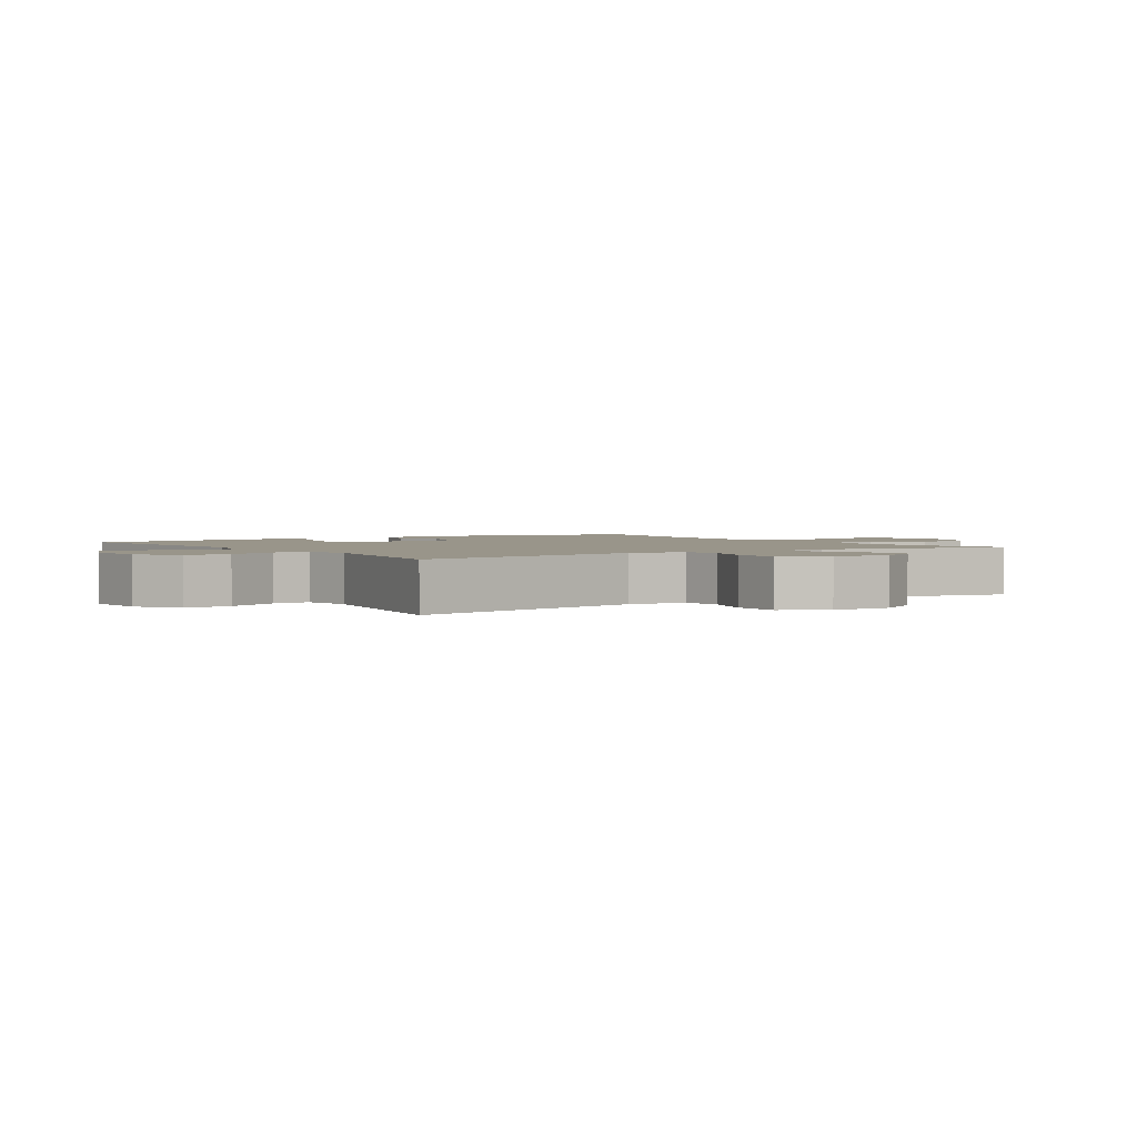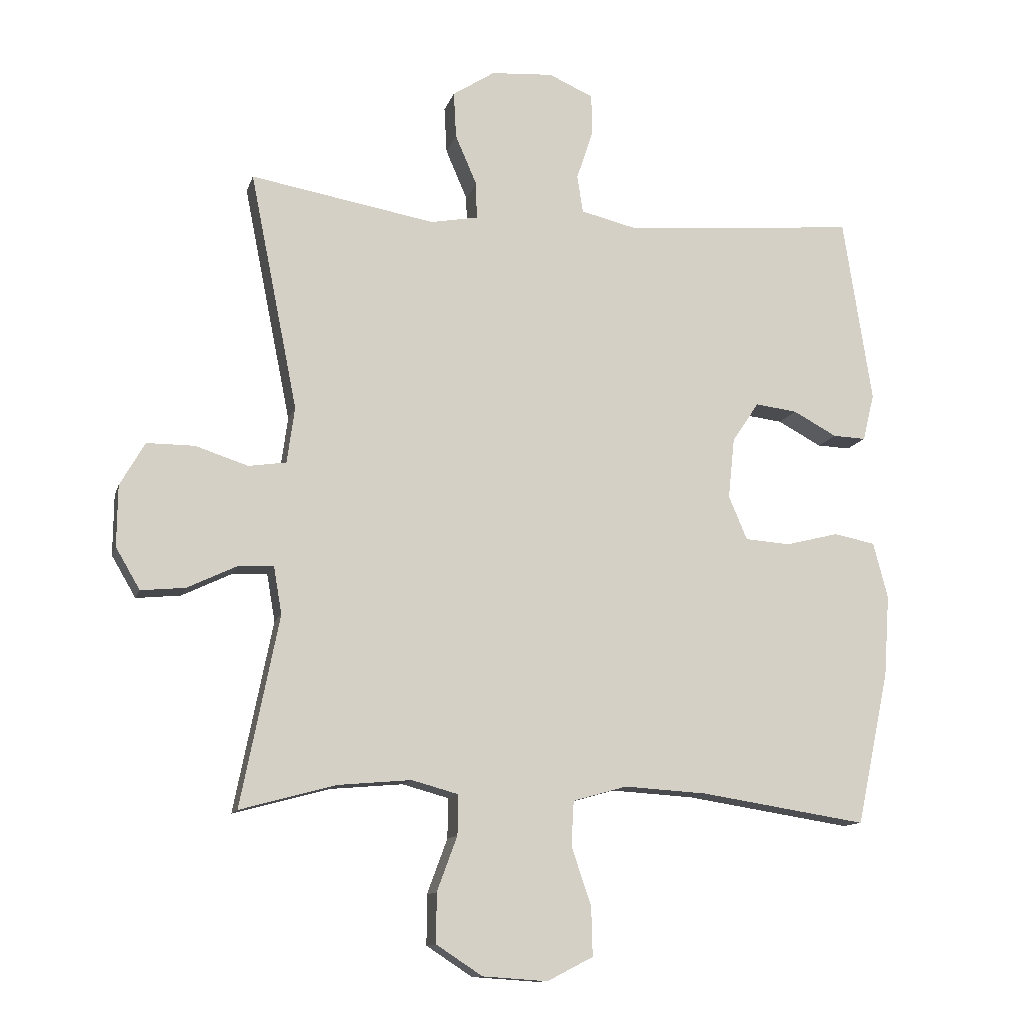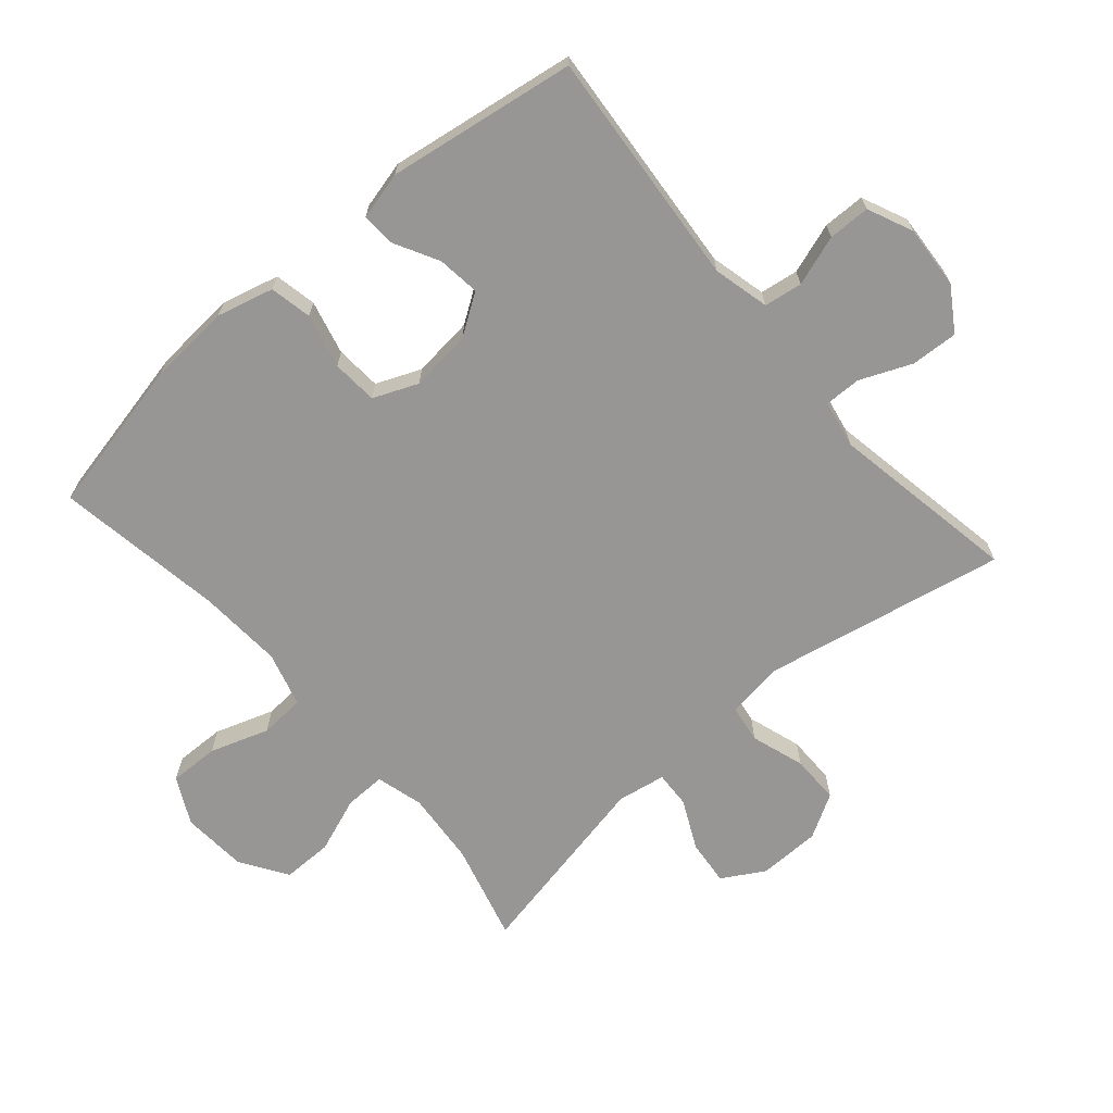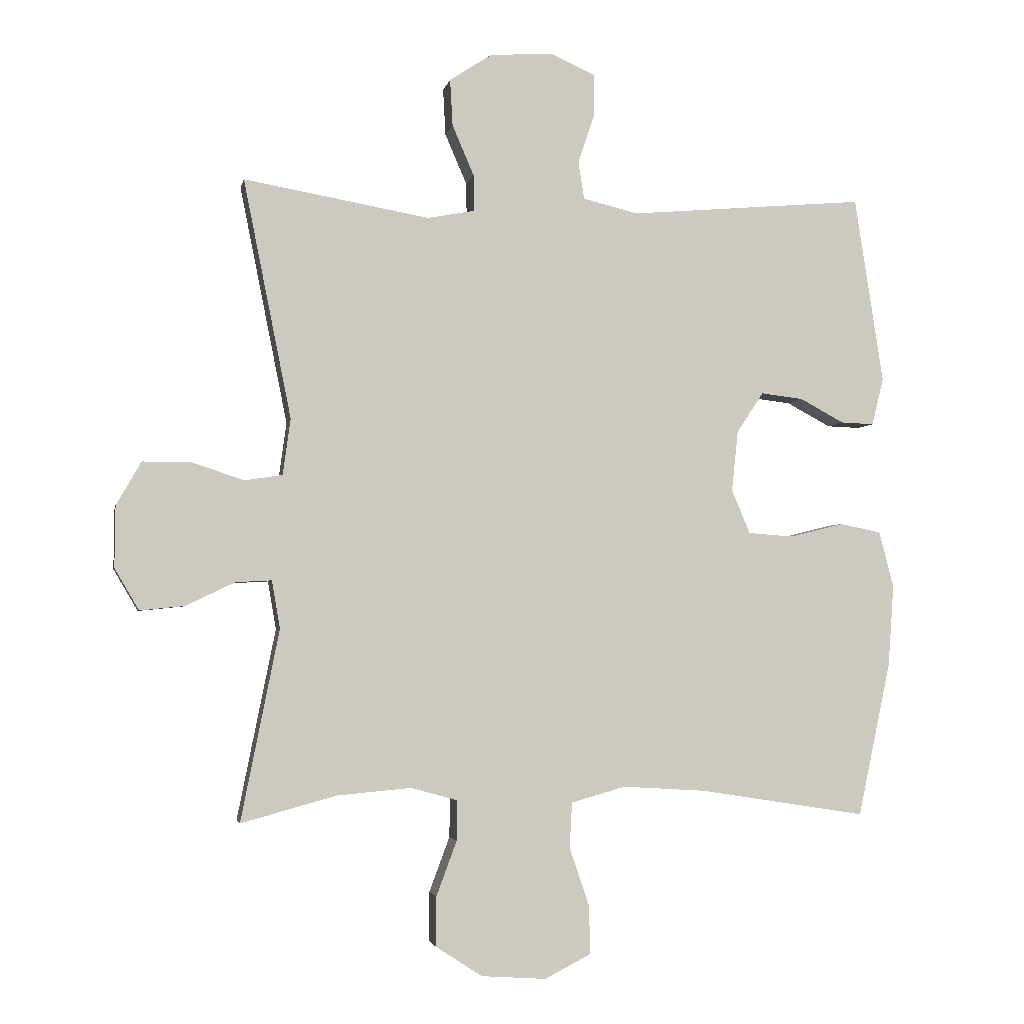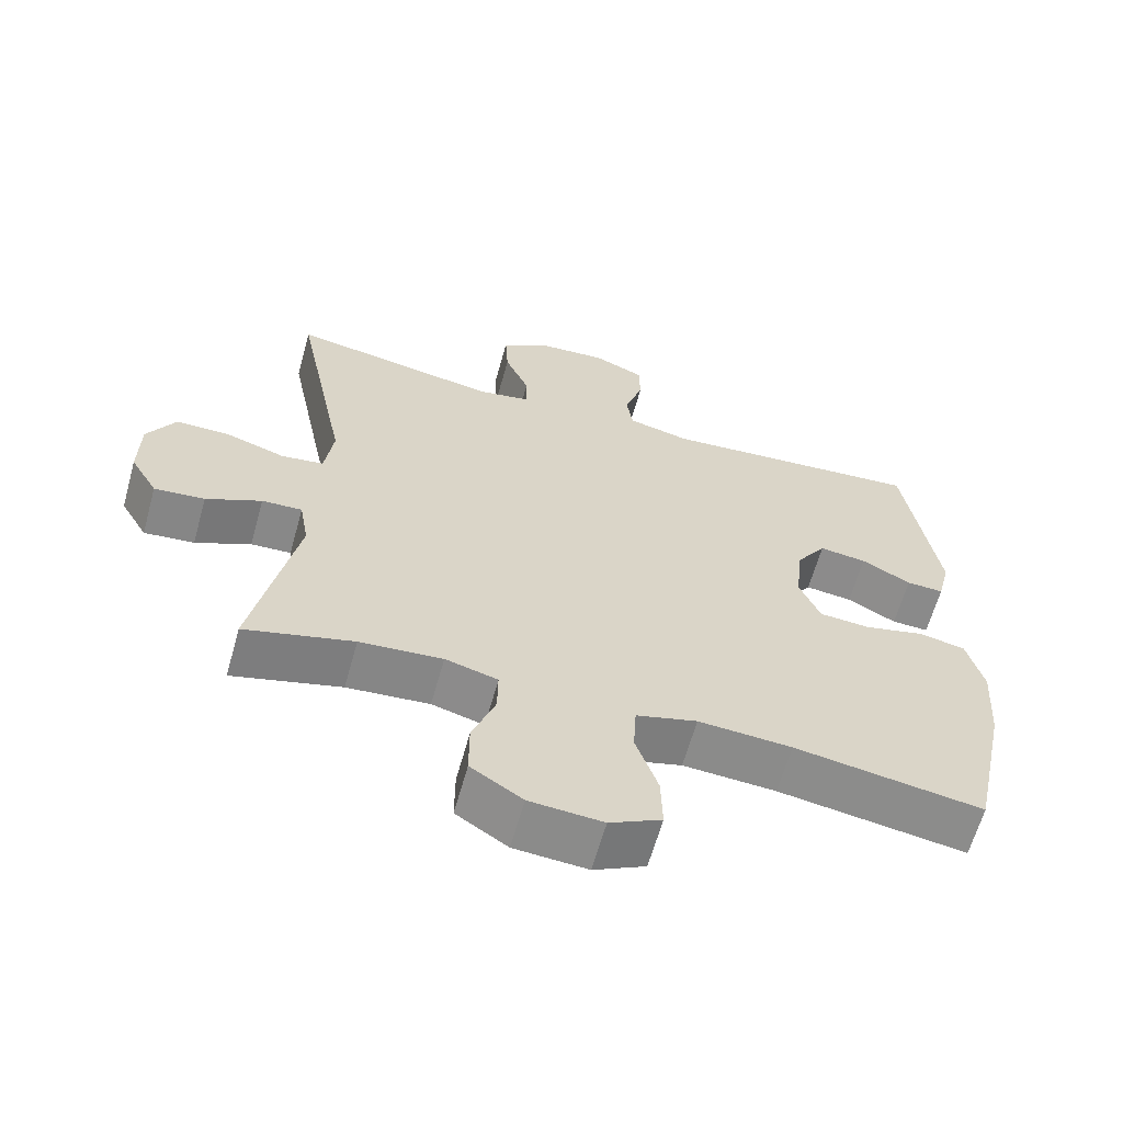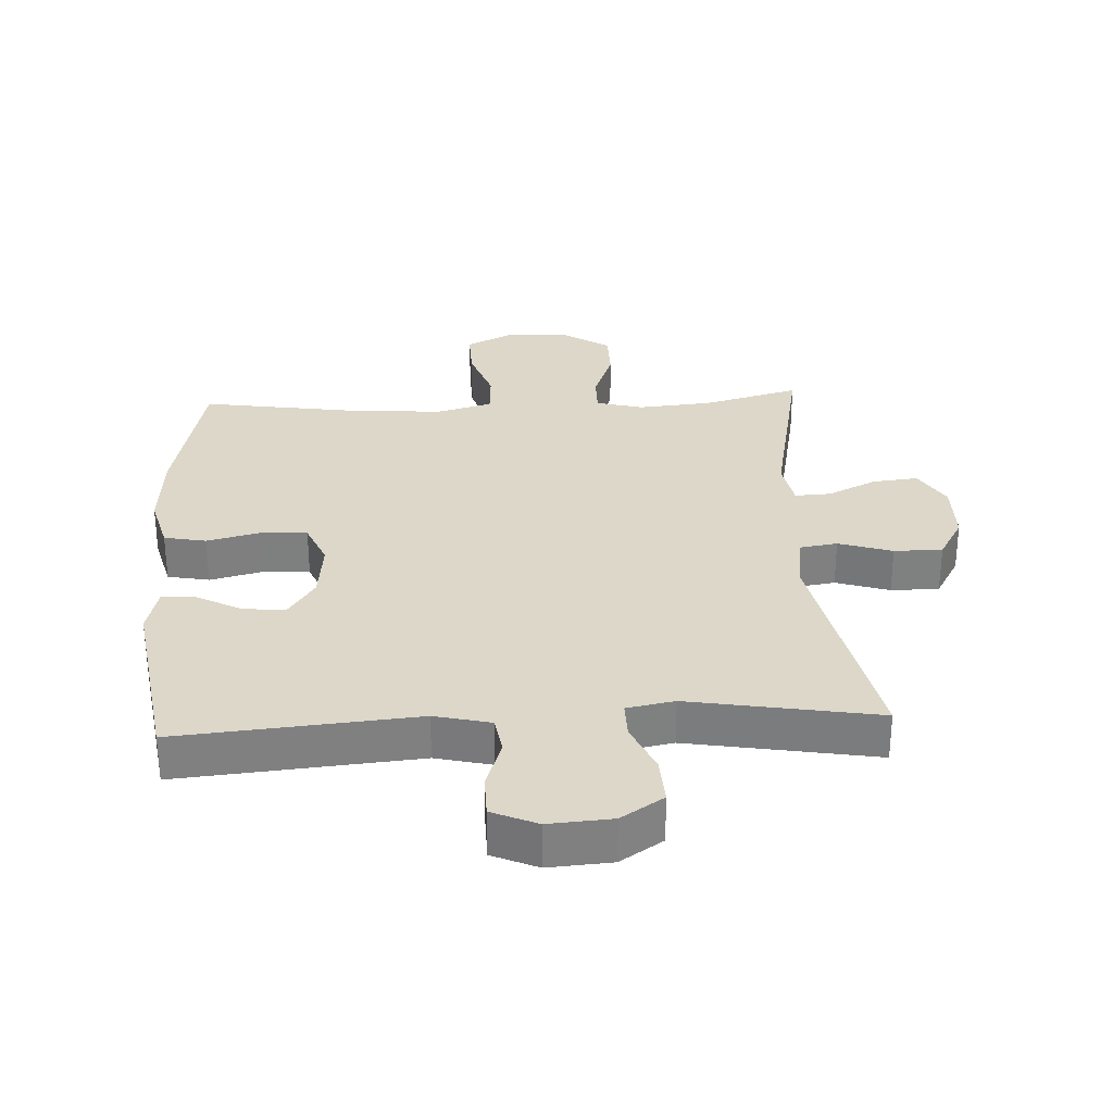
<metadata>
{"format":"obj","ext":"obj","renderer":"f3d","projection":"perspective","resolution":1024,"background":"white","views":[{"elev":2.1,"azim":56.3,"up":"+Y"},{"elev":-12.0,"azim":165.7,"up":"+Z"},{"elev":-67.9,"azim":-49.1,"up":"+Y"},{"elev":-3.1,"azim":169.1,"up":"+Z"},{"elev":-63.2,"azim":164.4,"up":"+Z"},{"elev":30.3,"azim":-3.0,"up":"+Y"}]}
</metadata>
<code>
v -0.5 0.07 -0.5
v -0.551 0.07 -0.259
v -0.56 0.07 -0.131
v -0.537 0.07 -0.043
v -0.472 0.07 -0.03
v -0.388 0.07 -0.051
v -0.317 0.07 -0.046
v -0.288 0.07 0.023
v -0.298 0.07 0.118
v -0.34 0.07 0.181
v -0.406 0.07 0.173
v -0.475 0.07 0.136
v -0.527 0.07 0.134
v -0.545 0.07 0.208
v -0.5 0.07 0.5
v -0.131 0.07 0.468
v -0.044 0.07 0.489
v -0.035 0.07 0.548
v -0.061 0.07 0.626
v -0.06 0.07 0.691
v 0.01 0.07 0.722
v 0.108 0.07 0.715
v 0.174 0.07 0.672
v 0.17 0.07 0.599
v 0.136 0.07 0.52
v 0.135 0.07 0.463
v 0.209 0.07 0.449
v 0.5 0.07 0.5
v 0.425 0.07 0.126
v 0.437 0.07 0.038
v 0.496 0.07 0.029
v 0.579 0.07 0.056
v 0.654 0.07 0.056
v 0.693 0.07 -0.012
v 0.694 0.07 -0.108
v 0.656 0.07 -0.173
v 0.586 0.07 -0.166
v 0.509 0.07 -0.129
v 0.453 0.07 -0.126
v 0.44 0.07 -0.201
v 0.5 0.07 -0.5
v 0.349 0.07 -0.459
v 0.234 0.07 -0.449
v 0.161 0.07 -0.469
v 0.162 0.07 -0.532
v 0.194 0.07 -0.618
v 0.194 0.07 -0.696
v 0.122 0.07 -0.743
v 0.02 0.07 -0.75
v -0.052 0.07 -0.713
v -0.05 0.07 -0.636
v -0.019 0.07 -0.545
v -0.023 0.07 -0.475
v -0.108 0.07 -0.451
v -0.238 0.07 -0.459
v -0.5 0 -0.5
v -0.551 0 -0.259
v -0.56 0 -0.131
v -0.537 0 -0.043
v -0.472 0 -0.03
v -0.388 0 -0.051
v -0.317 0 -0.046
v -0.288 0 0.023
v -0.298 0 0.118
v -0.34 0 0.181
v -0.406 0 0.173
v -0.475 0 0.136
v -0.527 0 0.134
v -0.545 0 0.208
v -0.5 0 0.5
v -0.131 0 0.468
v -0.044 0 0.489
v -0.035 0 0.548
v -0.061 0 0.626
v -0.06 0 0.691
v 0.01 0 0.722
v 0.108 0 0.715
v 0.174 0 0.672
v 0.17 0 0.599
v 0.136 0 0.52
v 0.135 0 0.463
v 0.209 0 0.449
v 0.5 0 0.5
v 0.425 0 0.126
v 0.437 0 0.038
v 0.496 0 0.029
v 0.579 0 0.056
v 0.654 0 0.056
v 0.693 0 -0.012
v 0.694 0 -0.108
v 0.656 0 -0.173
v 0.586 0 -0.166
v 0.509 0 -0.129
v 0.453 0 -0.126
v 0.44 0 -0.201
v 0.5 0 -0.5
v 0.349 0 -0.459
v 0.234 0 -0.449
v 0.161 0 -0.469
v 0.162 0 -0.532
v 0.194 0 -0.618
v 0.194 0 -0.696
v 0.122 0 -0.743
v 0.02 0 -0.75
v -0.052 0 -0.713
v -0.05 0 -0.636
v -0.019 0 -0.545
v -0.023 0 -0.475
v -0.108 0 -0.451
v -0.238 0 -0.459
f 50 51 52
f 49 50 52
f 48 49 52
f 47 48 52
f 46 47 52
f 45 46 52
f 44 45 52 53
f 43 44 53 54
f 40 41 42
f 39 40 42 43
f 36 37 38
f 35 36 38
f 34 35 38
f 33 34 38
f 32 33 38
f 31 32 38
f 30 31 38 39
f 39 43 54
f 30 39 54
f 29 30 54
f 23 24 25
f 22 23 25
f 21 22 25
f 20 21 25
f 19 20 25
f 18 19 25
f 17 18 25 26
f 16 17 26 27
f 14 15 16
f 13 14 16
f 12 13 16
f 11 12 16
f 10 11 16 27
f 4 5 6
f 3 4 6
f 2 3 6
f 1 2 6
f 55 1 6
f 55 6 7
f 54 55 7 8
f 29 54 8 9
f 27 28 29
f 10 27 29
f 9 10 29
f 107 106 105
f 107 105 104
f 107 104 103
f 107 103 102
f 107 102 101
f 107 101 100
f 108 107 100 99
f 109 108 99 98
f 97 96 95
f 98 97 95 94
f 93 92 91
f 93 91 90
f 93 90 89
f 93 89 88
f 93 88 87
f 93 87 86
f 94 93 86 85
f 109 98 94
f 109 94 85
f 109 85 84
f 80 79 78
f 80 78 77
f 80 77 76
f 80 76 75
f 80 75 74
f 80 74 73
f 81 80 73 72
f 82 81 72 71
f 71 70 69
f 71 69 68
f 71 68 67
f 71 67 66
f 82 71 66 65
f 61 60 59
f 61 59 58
f 61 58 57
f 61 57 56
f 61 56 110
f 62 61 110
f 63 62 110 109
f 64 63 109 84
f 84 83 82
f 84 82 65
f 84 65 64
f 1 56 57 2
f 2 57 58 3
f 3 58 59 4
f 4 59 60 5
f 5 60 61 6
f 6 61 62 7
f 7 62 63 8
f 8 63 64 9
f 9 64 65 10
f 10 65 66 11
f 11 66 67 12
f 12 67 68 13
f 13 68 69 14
f 14 69 70 15
f 15 70 71 16
f 16 71 72 17
f 17 72 73 18
f 18 73 74 19
f 19 74 75 20
f 20 75 76 21
f 21 76 77 22
f 22 77 78 23
f 23 78 79 24
f 24 79 80 25
f 25 80 81 26
f 26 81 82 27
f 27 82 83 28
f 28 83 84 29
f 29 84 85 30
f 30 85 86 31
f 31 86 87 32
f 32 87 88 33
f 33 88 89 34
f 34 89 90 35
f 35 90 91 36
f 36 91 92 37
f 37 92 93 38
f 38 93 94 39
f 39 94 95 40
f 40 95 96 41
f 41 96 97 42
f 42 97 98 43
f 43 98 99 44
f 44 99 100 45
f 45 100 101 46
f 46 101 102 47
f 47 102 103 48
f 48 103 104 49
f 49 104 105 50
f 50 105 106 51
f 51 106 107 52
f 52 107 108 53
f 53 108 109 54
f 54 109 110 55
f 55 110 56 1

</code>
